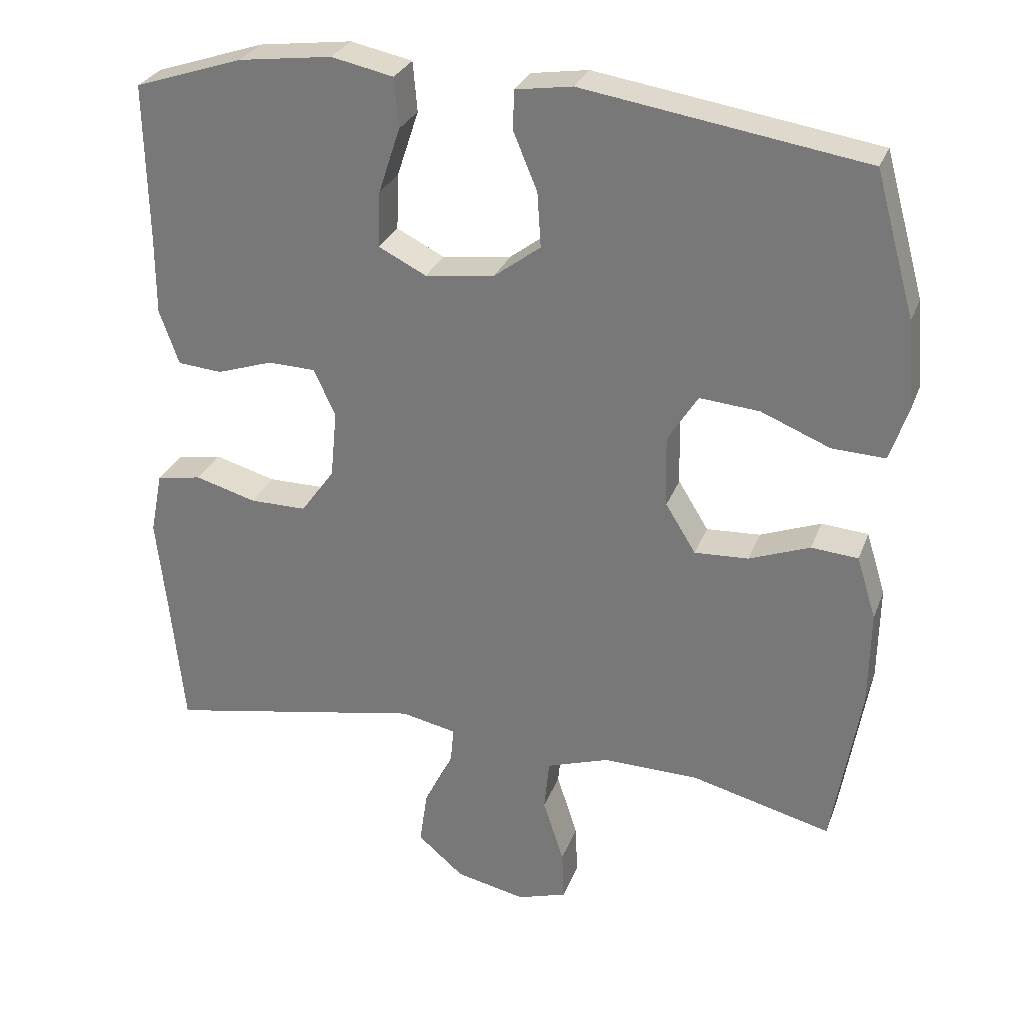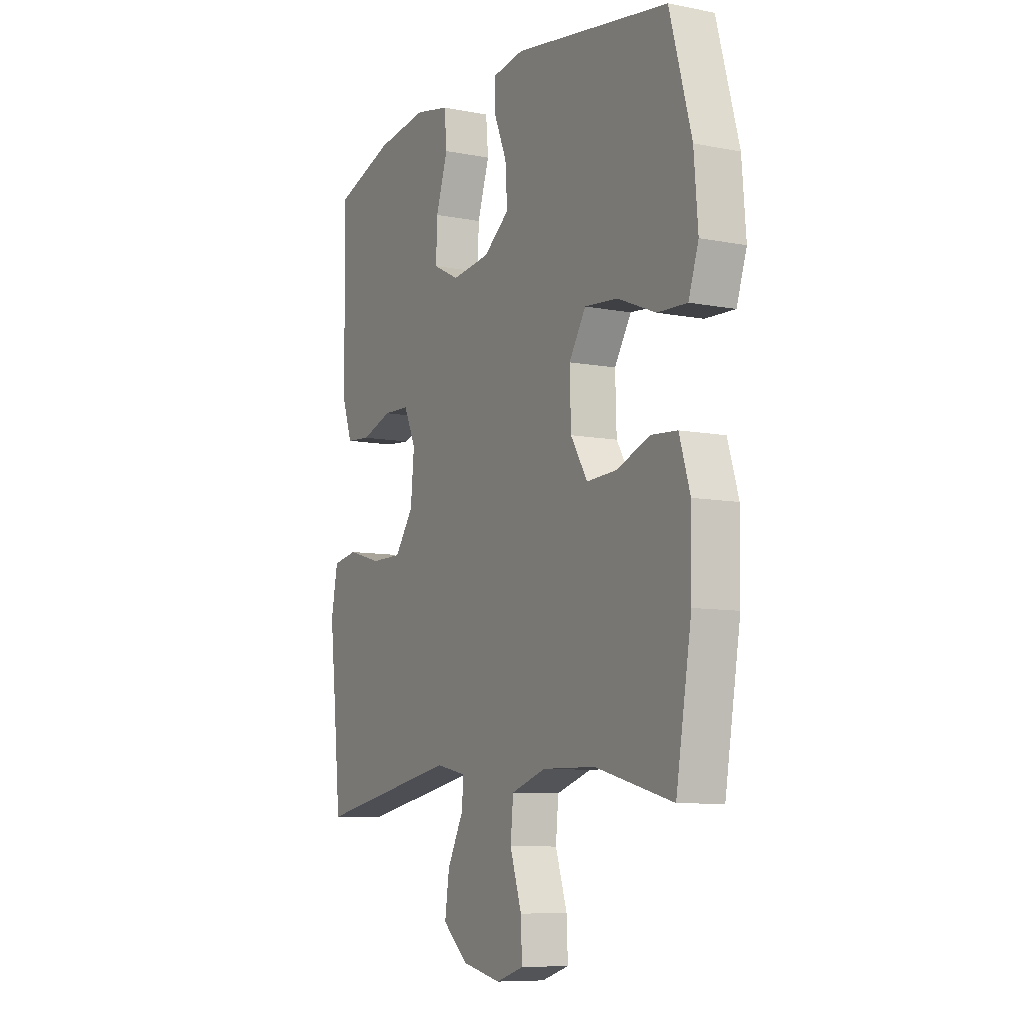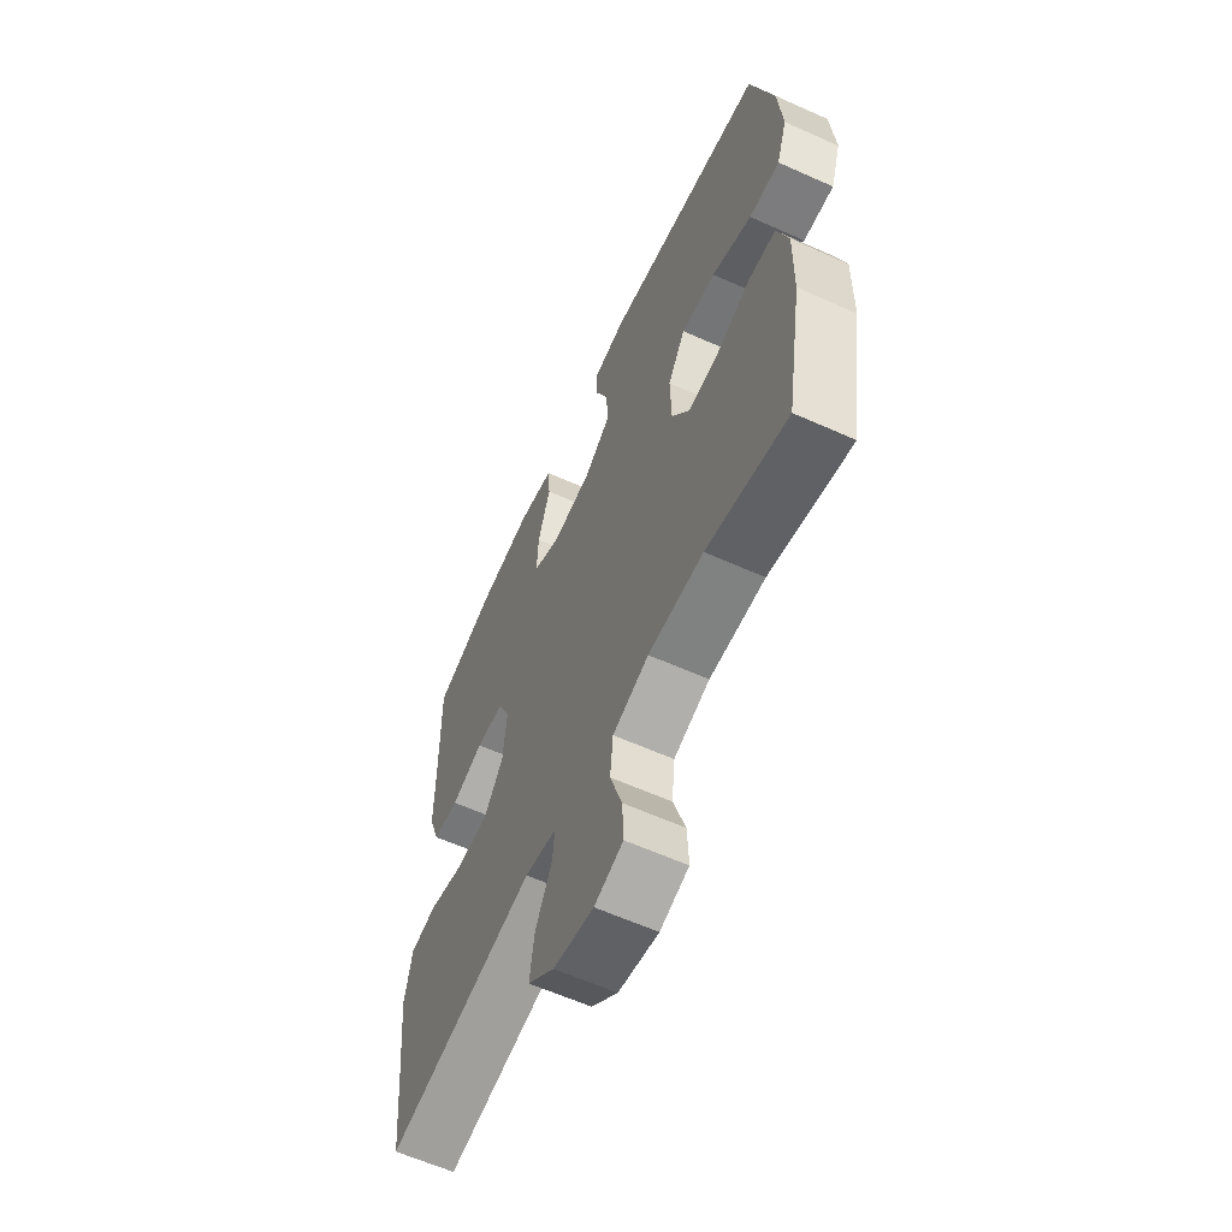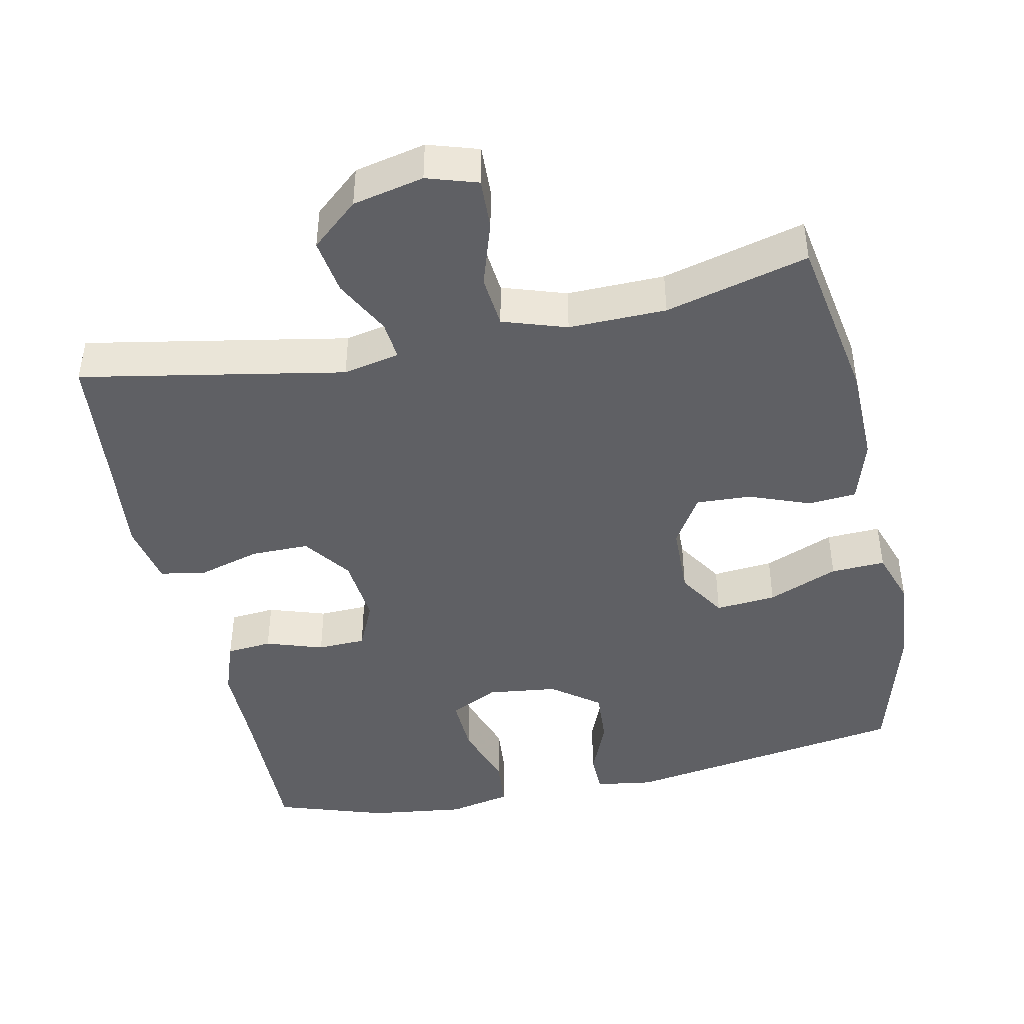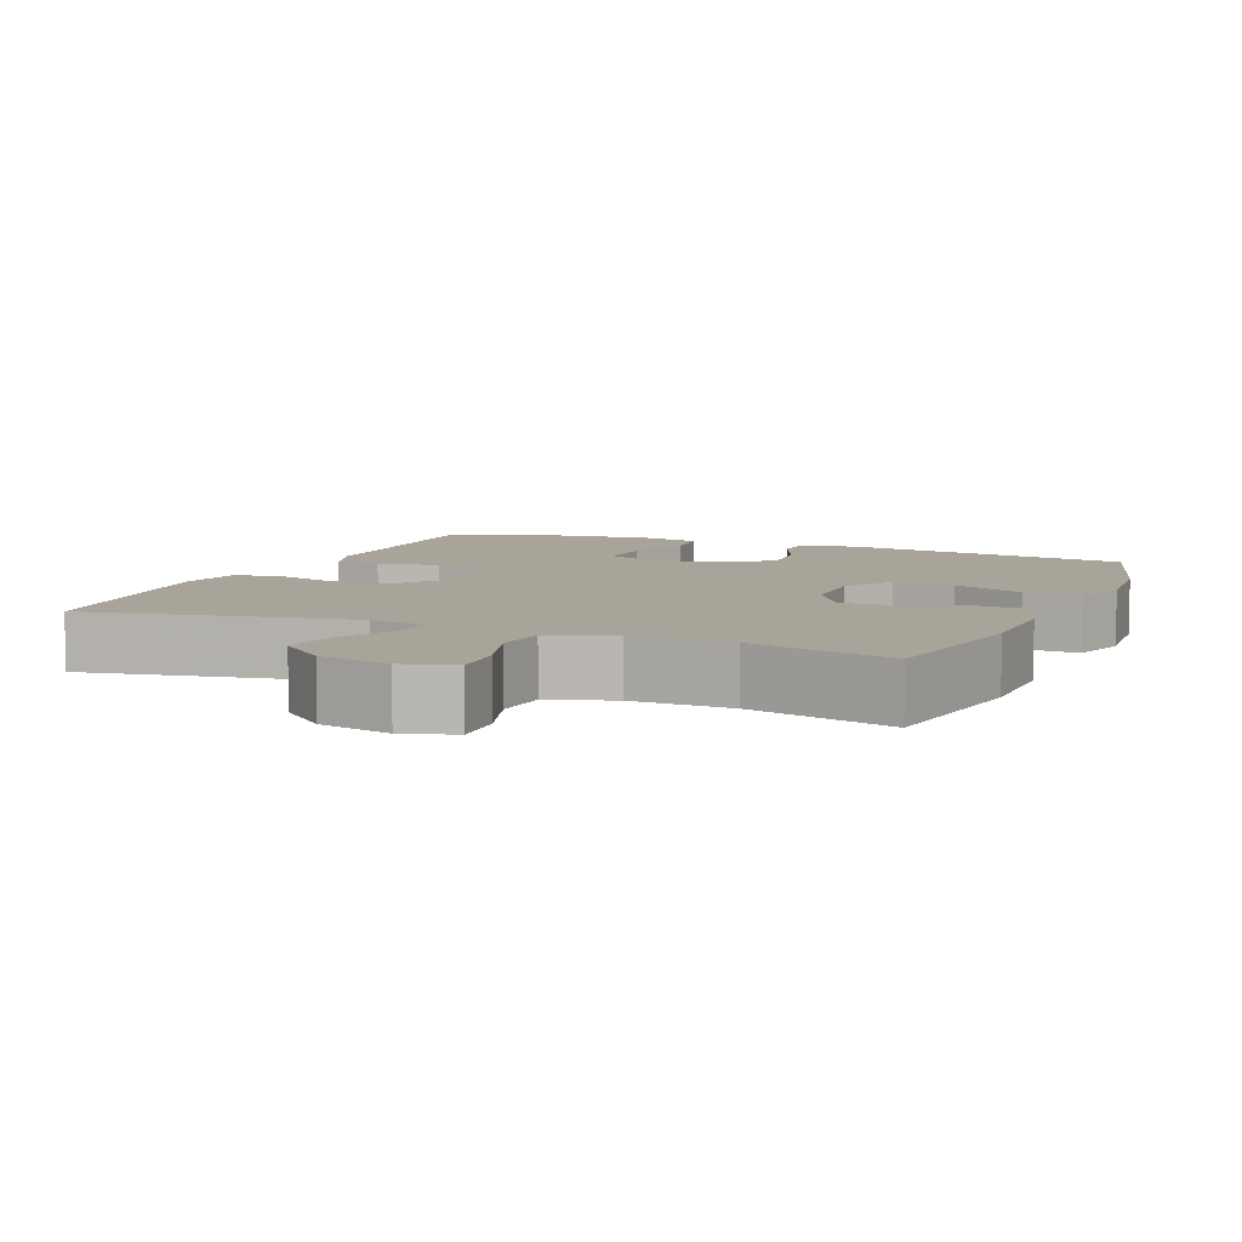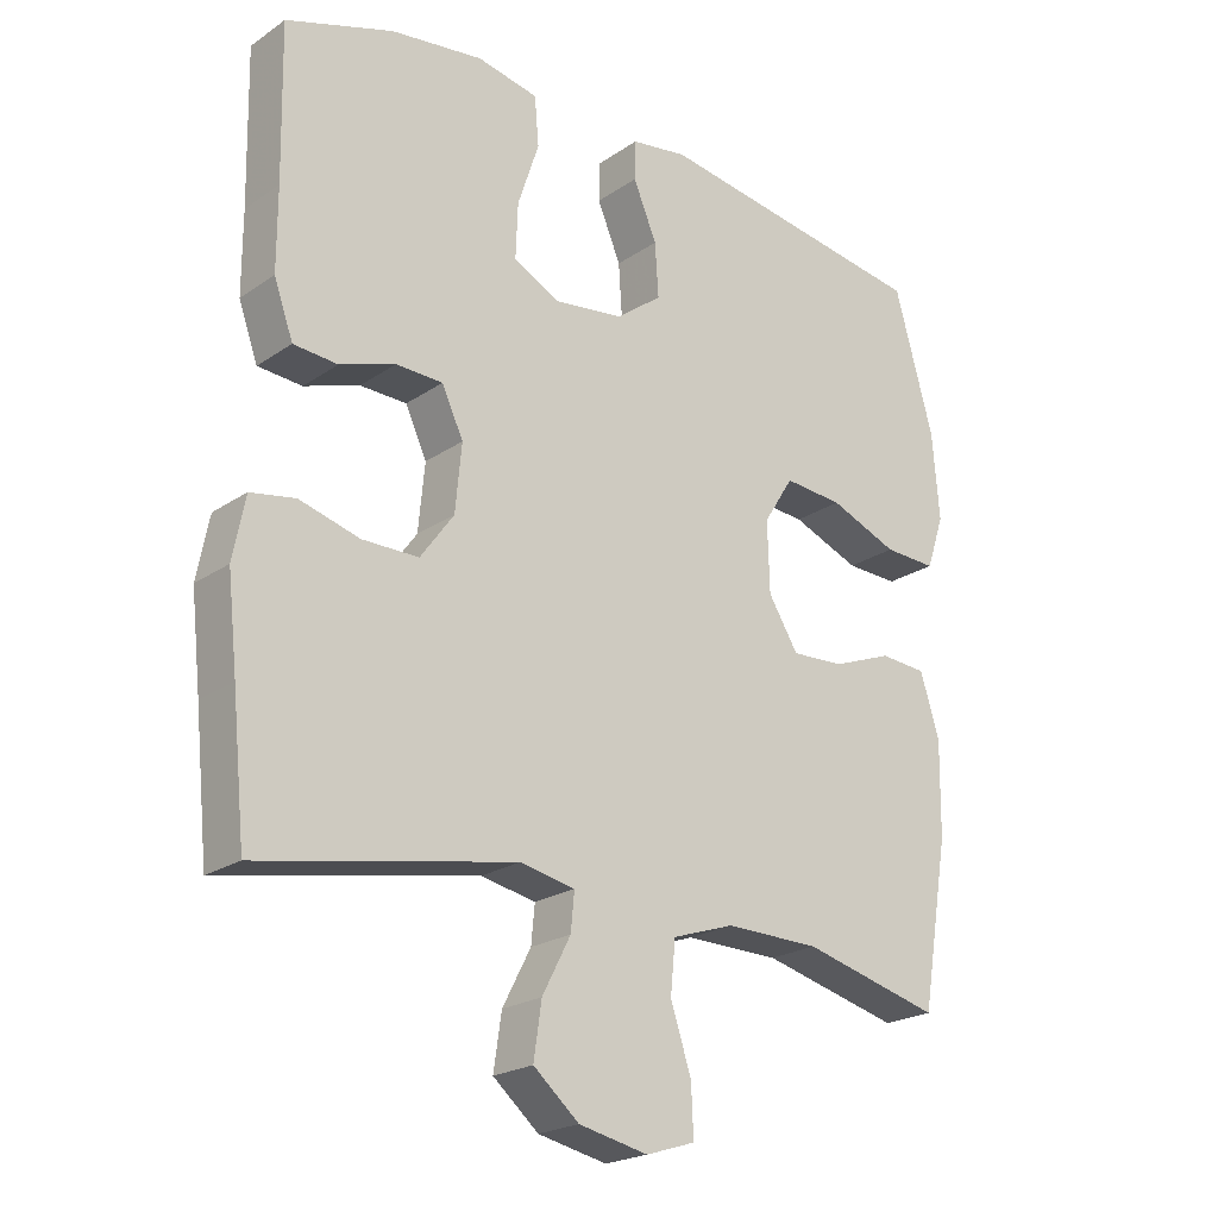
<metadata>
{"format":"obj","ext":"obj","renderer":"f3d","projection":"perspective","resolution":1024,"background":"white","views":[{"elev":28.6,"azim":-161.8,"up":"+Z"},{"elev":-8.5,"azim":-118.0,"up":"+Z"},{"elev":-61.1,"azim":-114.6,"up":"+Z"},{"elev":-44.1,"azim":-167.9,"up":"+Y"},{"elev":7.3,"azim":-157.3,"up":"+Y"},{"elev":-21.9,"azim":139.7,"up":"+Z"}]}
</metadata>
<code>
v 0.5 0.07 -0.5
v 0.141 0.07 -0.432
v 0.064 0.07 -0.448
v 0.069 0.07 -0.501
v 0.109 0.07 -0.578
v 0.12 0.07 -0.654
v 0.056 0.07 -0.709
v -0.041 0.07 -0.73
v -0.11 0.07 -0.708
v -0.107 0.07 -0.638
v -0.078 0.07 -0.549
v -0.085 0.07 -0.477
v -0.172 0.07 -0.448
v -0.305 0.07 -0.45
v -0.5 0.07 -0.5
v -0.539 0.07 -0.269
v -0.541 0.07 -0.136
v -0.514 0.07 -0.049
v -0.449 0.07 -0.044
v -0.365 0.07 -0.076
v -0.29 0.07 -0.08
v -0.248 0.07 -0.012
v -0.245 0.07 0.087
v -0.287 0.07 0.154
v -0.37 0.07 0.147
v -0.466 0.07 0.108
v -0.54 0.07 0.105
v -0.565 0.07 0.18
v -0.555 0.07 0.302
v -0.5 0.07 0.5
v -0.109 0.07 0.561
v -0.03 0.07 0.549
v -0.029 0.07 0.494
v -0.062 0.07 0.415
v -0.067 0.07 0.339
v -0.002 0.07 0.29
v 0.094 0.07 0.278
v 0.16 0.07 0.311
v 0.157 0.07 0.389
v 0.127 0.07 0.48
v 0.133 0.07 0.549
v 0.219 0.07 0.567
v 0.349 0.07 0.55
v 0.5 0.07 0.5
v 0.496 0.07 0.285
v 0.496 0.07 0.171
v 0.469 0.07 0.095
v 0.407 0.07 0.09
v 0.329 0.07 0.116
v 0.263 0.07 0.114
v 0.233 0.07 0.049
v 0.242 0.07 -0.045
v 0.289 0.07 -0.11
v 0.368 0.07 -0.11
v 0.453 0.07 -0.086
v 0.516 0.07 -0.097
v 0.533 0.07 -0.184
v 0.519 0.07 -0.312
v 0.5 0 -0.5
v 0.141 0 -0.432
v 0.064 0 -0.448
v 0.069 0 -0.501
v 0.109 0 -0.578
v 0.12 0 -0.654
v 0.056 0 -0.709
v -0.041 0 -0.73
v -0.11 0 -0.708
v -0.107 0 -0.638
v -0.078 0 -0.549
v -0.085 0 -0.477
v -0.172 0 -0.448
v -0.305 0 -0.45
v -0.5 0 -0.5
v -0.539 0 -0.269
v -0.541 0 -0.136
v -0.514 0 -0.049
v -0.449 0 -0.044
v -0.365 0 -0.076
v -0.29 0 -0.08
v -0.248 0 -0.012
v -0.245 0 0.087
v -0.287 0 0.154
v -0.37 0 0.147
v -0.466 0 0.108
v -0.54 0 0.105
v -0.565 0 0.18
v -0.555 0 0.302
v -0.5 0 0.5
v -0.109 0 0.561
v -0.03 0 0.549
v -0.029 0 0.494
v -0.062 0 0.415
v -0.067 0 0.339
v -0.002 0 0.29
v 0.094 0 0.278
v 0.16 0 0.311
v 0.157 0 0.389
v 0.127 0 0.48
v 0.133 0 0.549
v 0.219 0 0.567
v 0.349 0 0.55
v 0.5 0 0.5
v 0.496 0 0.285
v 0.496 0 0.171
v 0.469 0 0.095
v 0.407 0 0.09
v 0.329 0 0.116
v 0.263 0 0.114
v 0.233 0 0.049
v 0.242 0 -0.045
v 0.289 0 -0.11
v 0.368 0 -0.11
v 0.453 0 -0.086
v 0.516 0 -0.097
v 0.533 0 -0.184
v 0.519 0 -0.312
f 55 56 57 58
f 54 55 58 1
f 53 54 1 2
f 52 53 2 3
f 51 52 3
f 46 47 48 49
f 45 46 49 50
f 44 45 50
f 43 44 50
f 42 43 50 51
f 39 40 41 42
f 38 39 42 51
f 31 32 33 34
f 31 34 35
f 30 31 35
f 29 30 35 36
f 25 26 27 28
f 24 25 28 29
f 17 18 19 20
f 17 20 21
f 14 15 16 17
f 13 14 17 21
f 12 13 21 22
f 8 9 10 11
f 8 11 12
f 7 8 12
f 4 5 6 7
f 3 4 7 12
f 37 38 51 3
f 24 29 36 37
f 23 24 37
f 22 23 37
f 3 12 22 37
f 116 115 114 113
f 59 116 113 112
f 60 59 112 111
f 61 60 111 110
f 61 110 109
f 107 106 105 104
f 108 107 104 103
f 108 103 102
f 108 102 101
f 109 108 101 100
f 100 99 98 97
f 109 100 97 96
f 92 91 90 89
f 93 92 89
f 93 89 88
f 94 93 88 87
f 86 85 84 83
f 87 86 83 82
f 78 77 76 75
f 79 78 75
f 75 74 73 72
f 79 75 72 71
f 80 79 71 70
f 69 68 67 66
f 70 69 66
f 70 66 65
f 65 64 63 62
f 70 65 62 61
f 61 109 96 95
f 95 94 87 82
f 95 82 81
f 95 81 80
f 95 80 70 61
f 1 59 60 2
f 2 60 61 3
f 3 61 62 4
f 4 62 63 5
f 5 63 64 6
f 6 64 65 7
f 7 65 66 8
f 8 66 67 9
f 9 67 68 10
f 10 68 69 11
f 11 69 70 12
f 12 70 71 13
f 13 71 72 14
f 14 72 73 15
f 15 73 74 16
f 16 74 75 17
f 17 75 76 18
f 18 76 77 19
f 19 77 78 20
f 20 78 79 21
f 21 79 80 22
f 22 80 81 23
f 23 81 82 24
f 24 82 83 25
f 25 83 84 26
f 26 84 85 27
f 27 85 86 28
f 28 86 87 29
f 29 87 88 30
f 30 88 89 31
f 31 89 90 32
f 32 90 91 33
f 33 91 92 34
f 34 92 93 35
f 35 93 94 36
f 36 94 95 37
f 37 95 96 38
f 38 96 97 39
f 39 97 98 40
f 40 98 99 41
f 41 99 100 42
f 42 100 101 43
f 43 101 102 44
f 44 102 103 45
f 45 103 104 46
f 46 104 105 47
f 47 105 106 48
f 48 106 107 49
f 49 107 108 50
f 50 108 109 51
f 51 109 110 52
f 52 110 111 53
f 53 111 112 54
f 54 112 113 55
f 55 113 114 56
f 56 114 115 57
f 57 115 116 58
f 58 116 59 1

</code>
